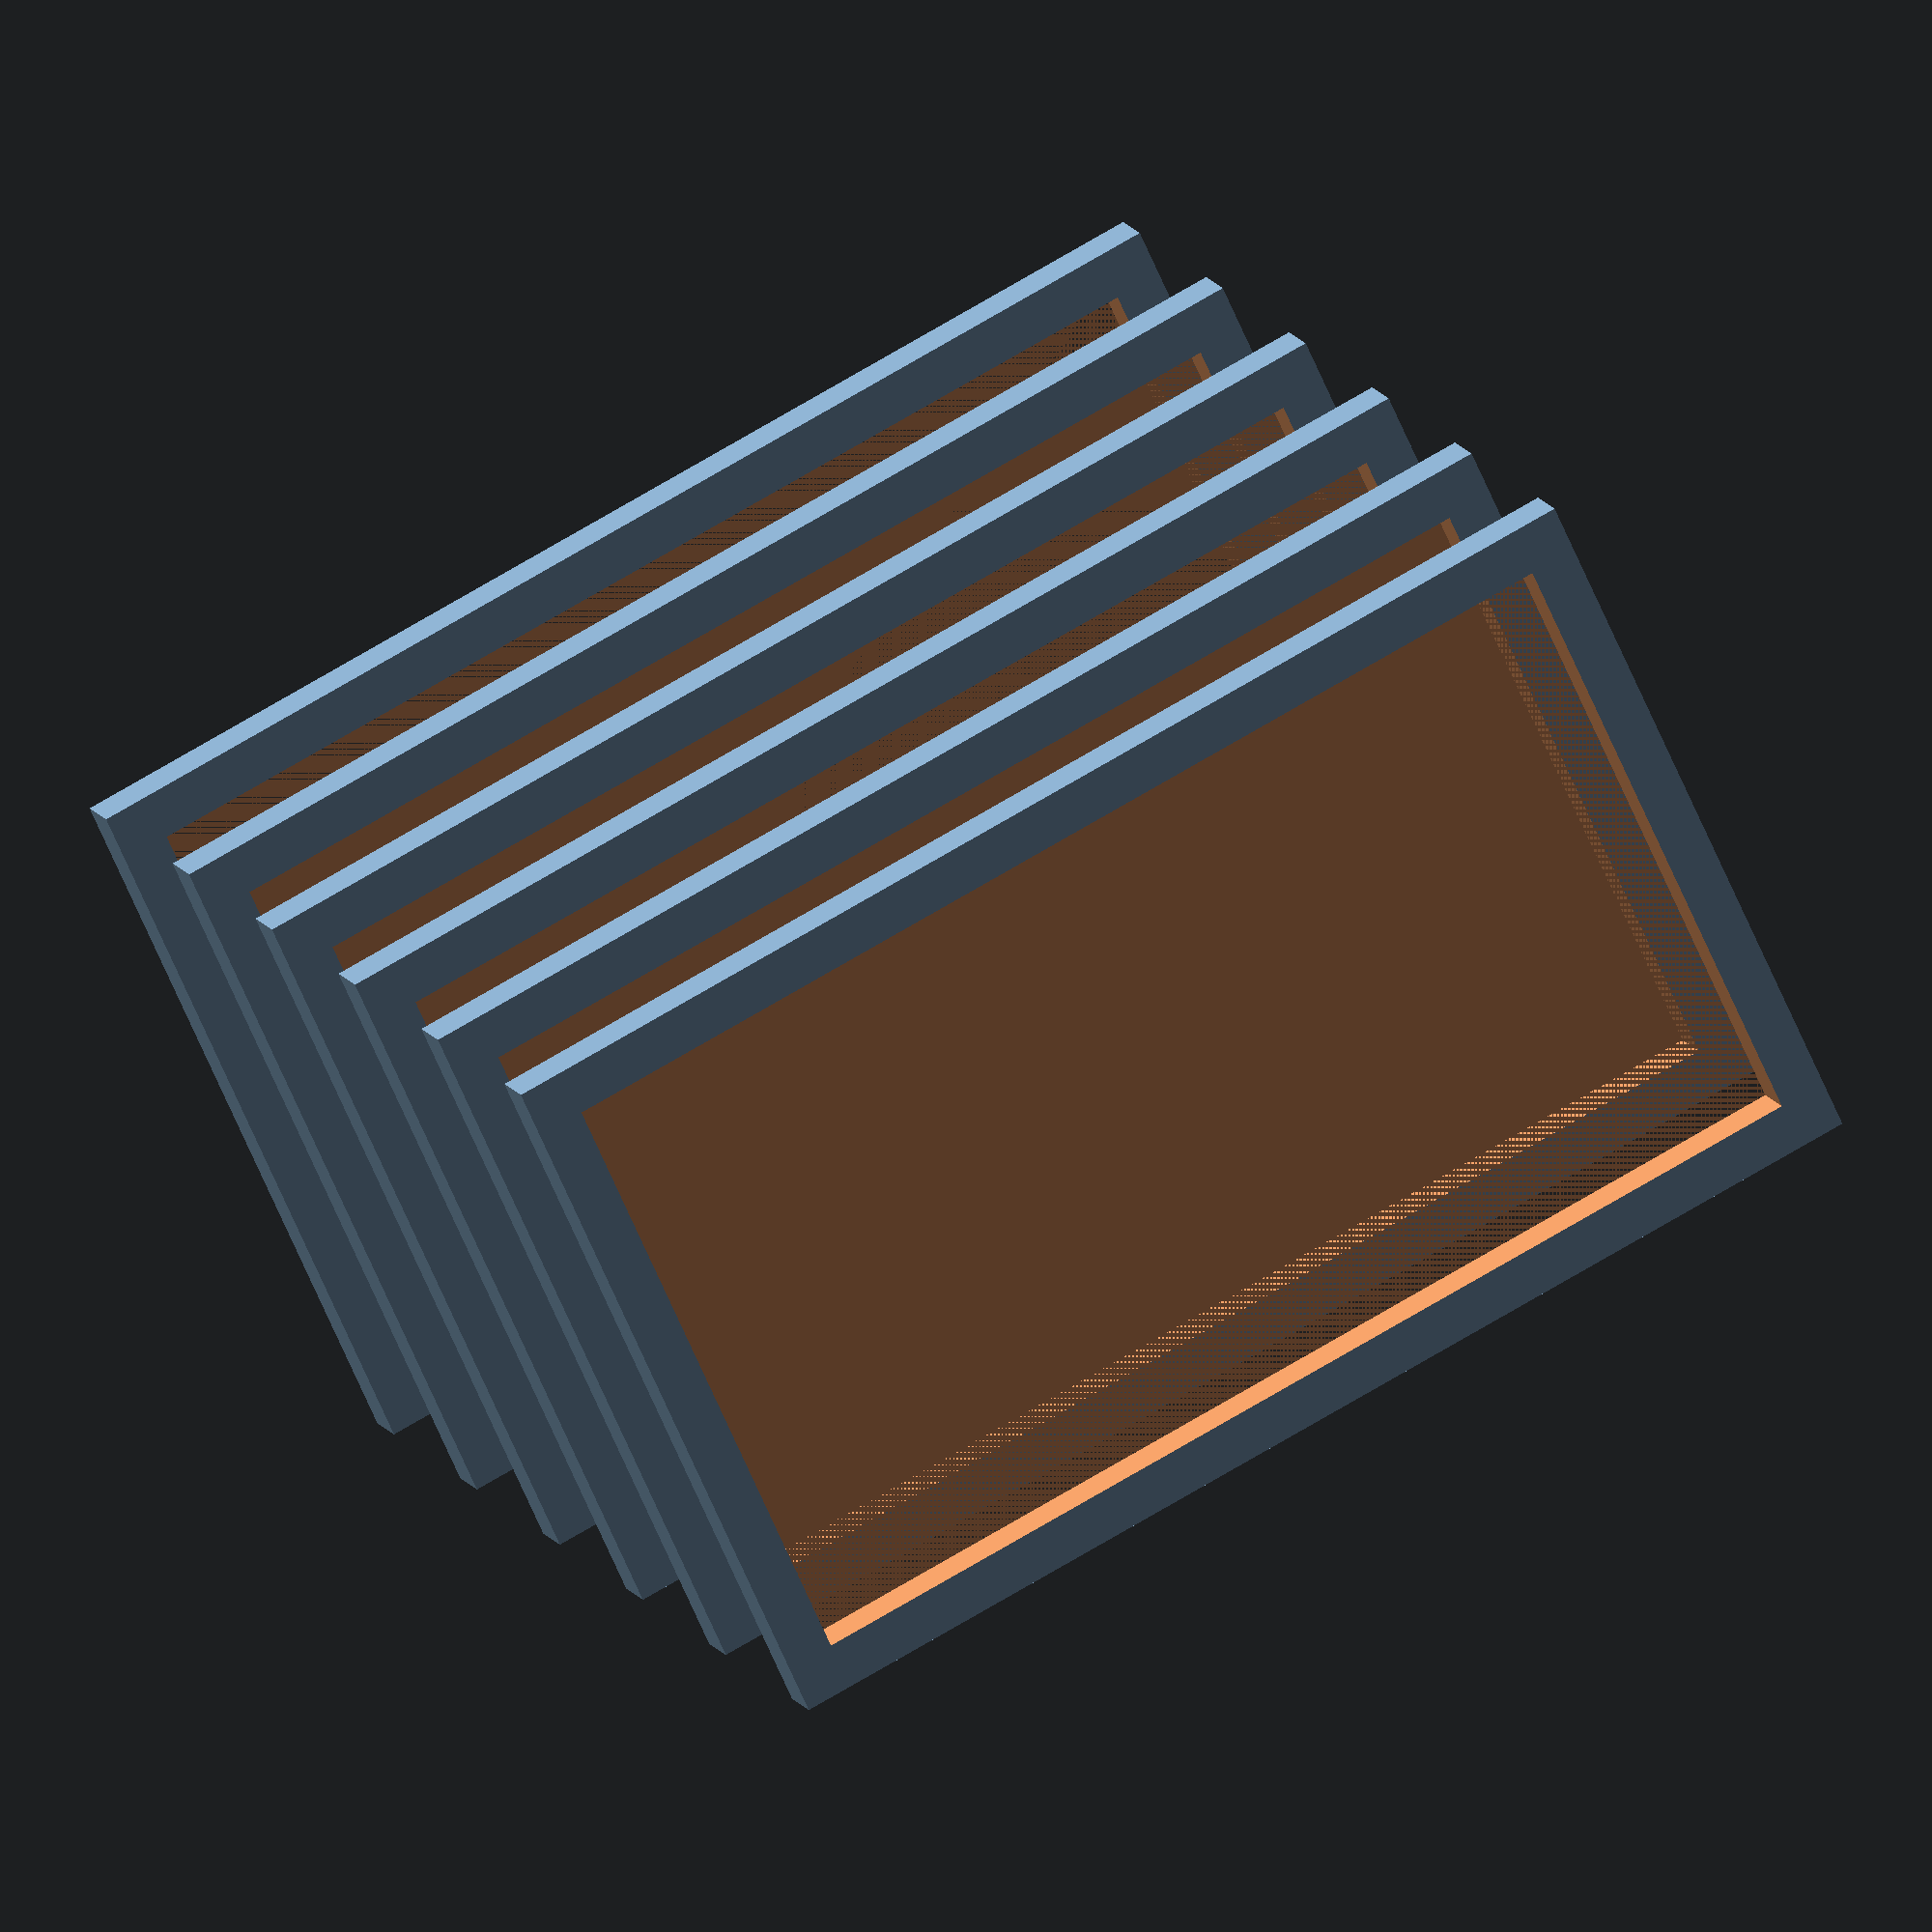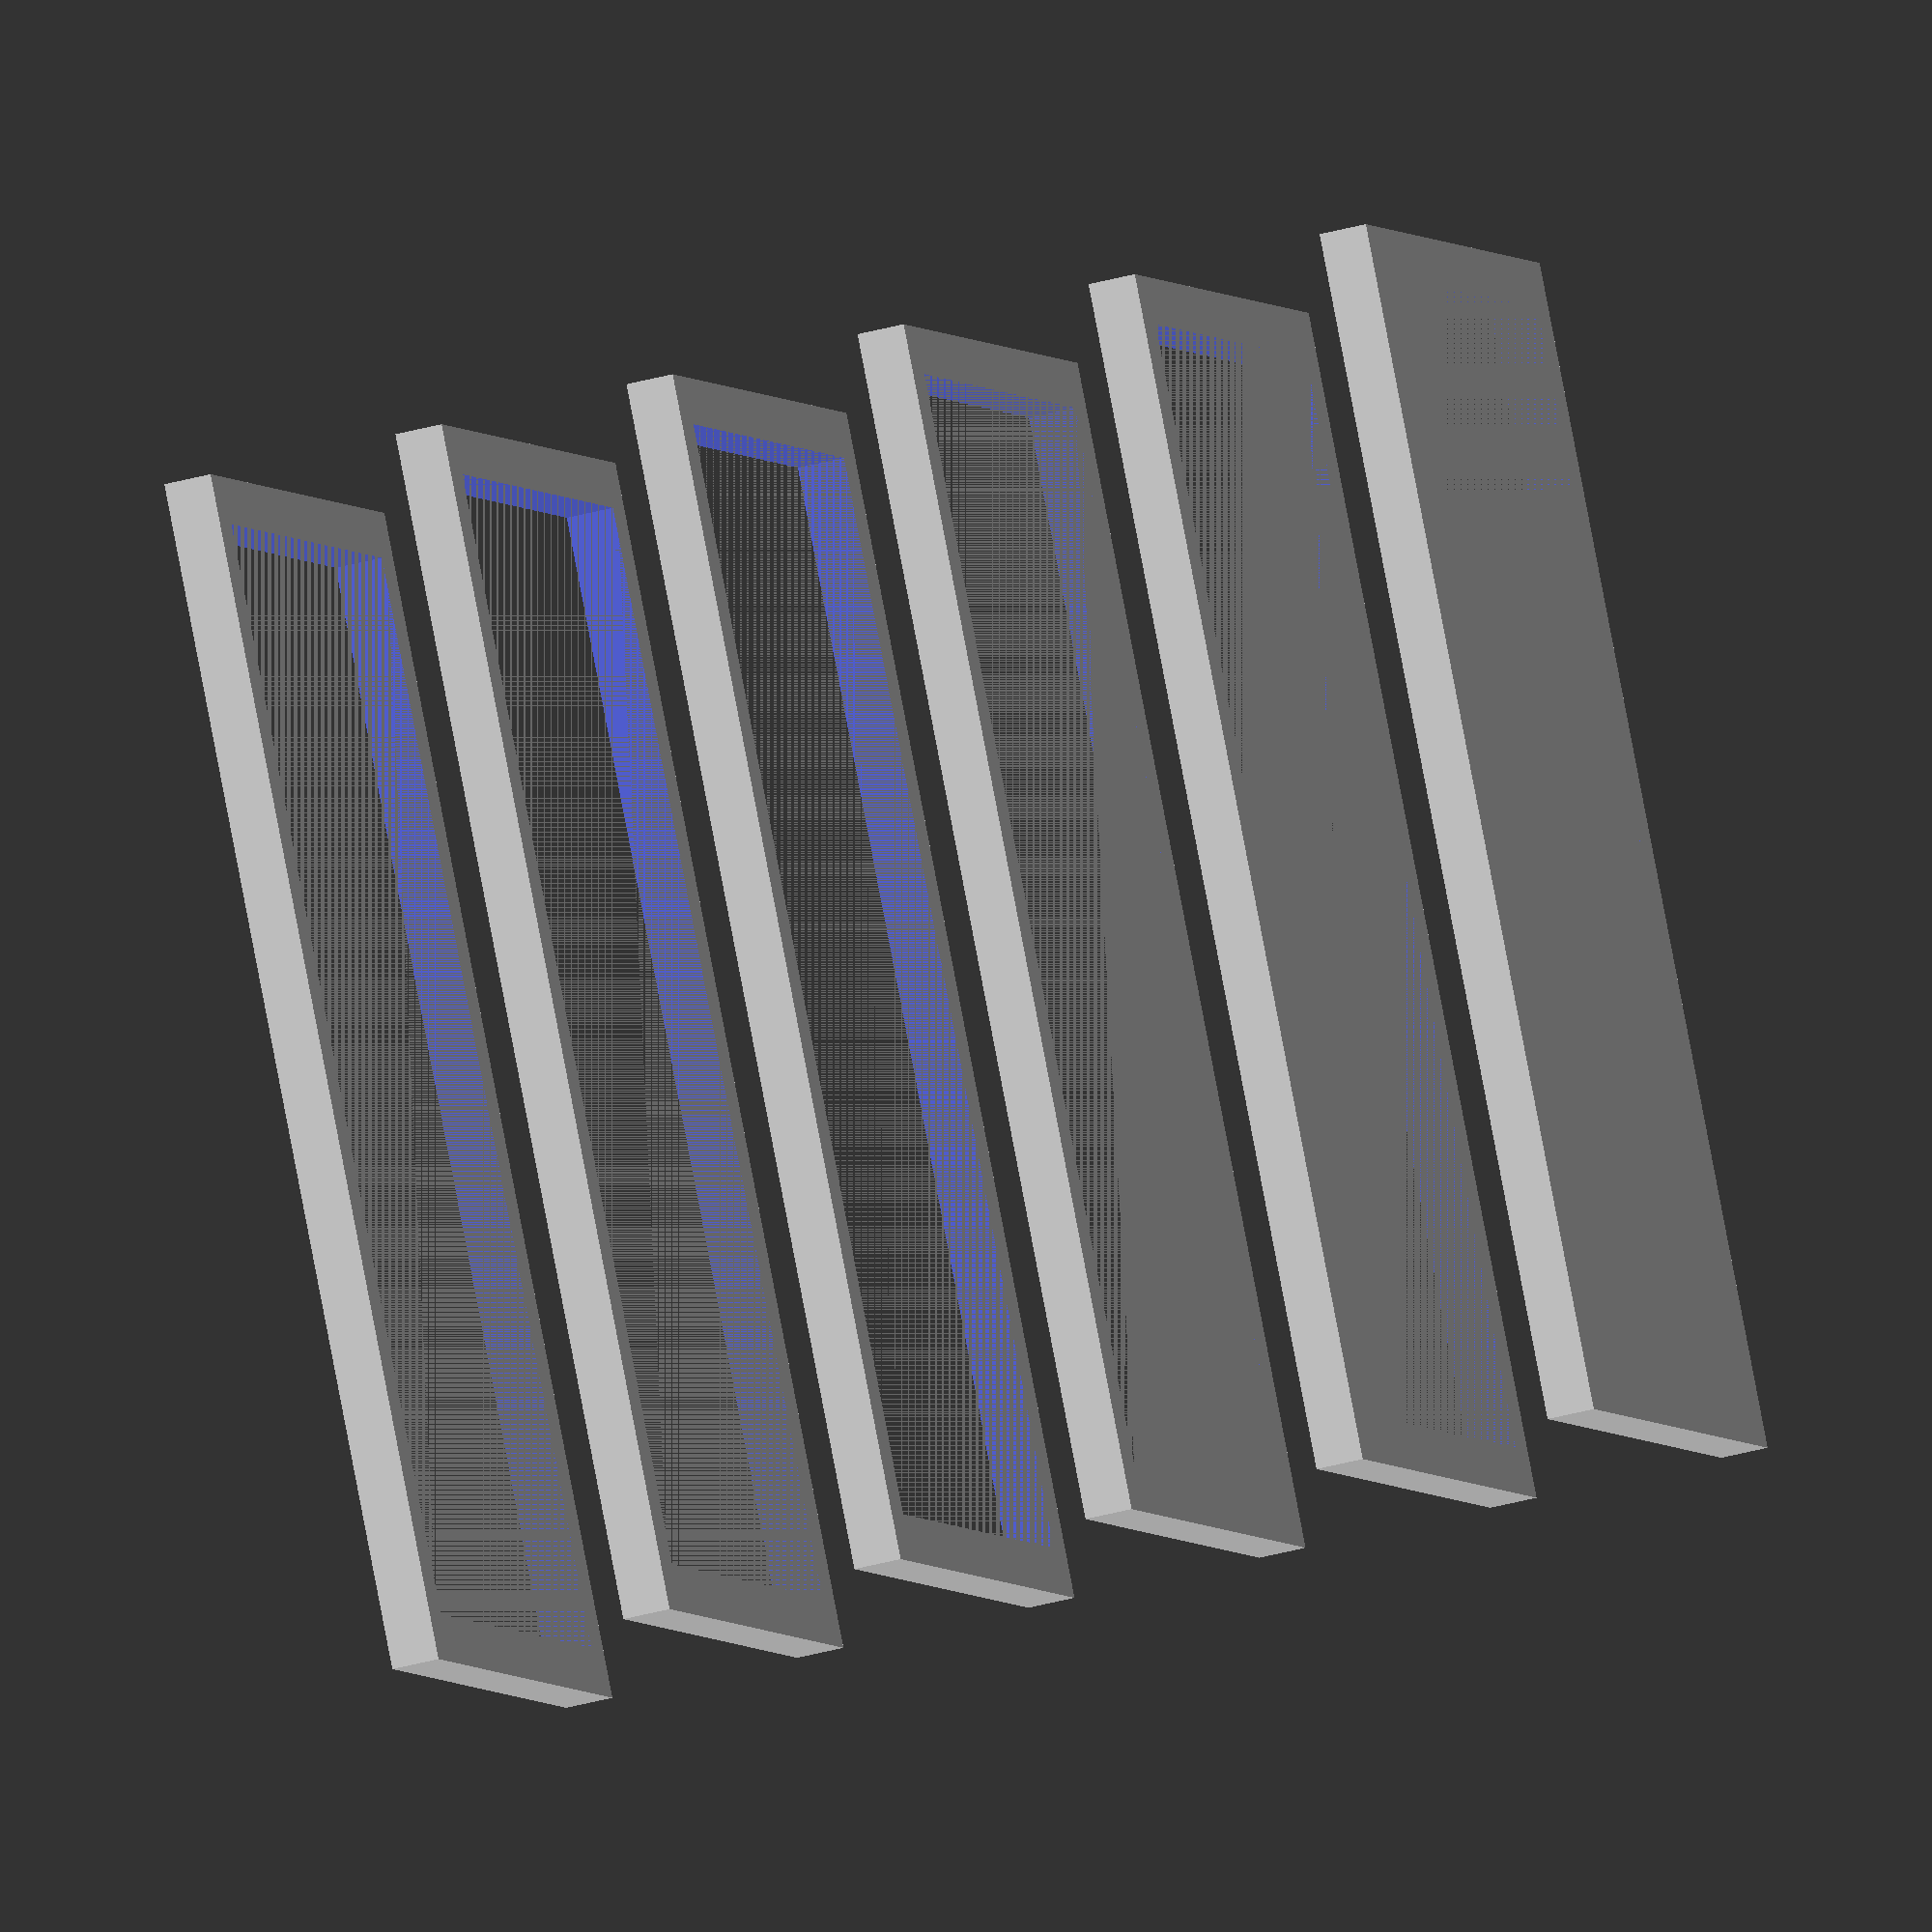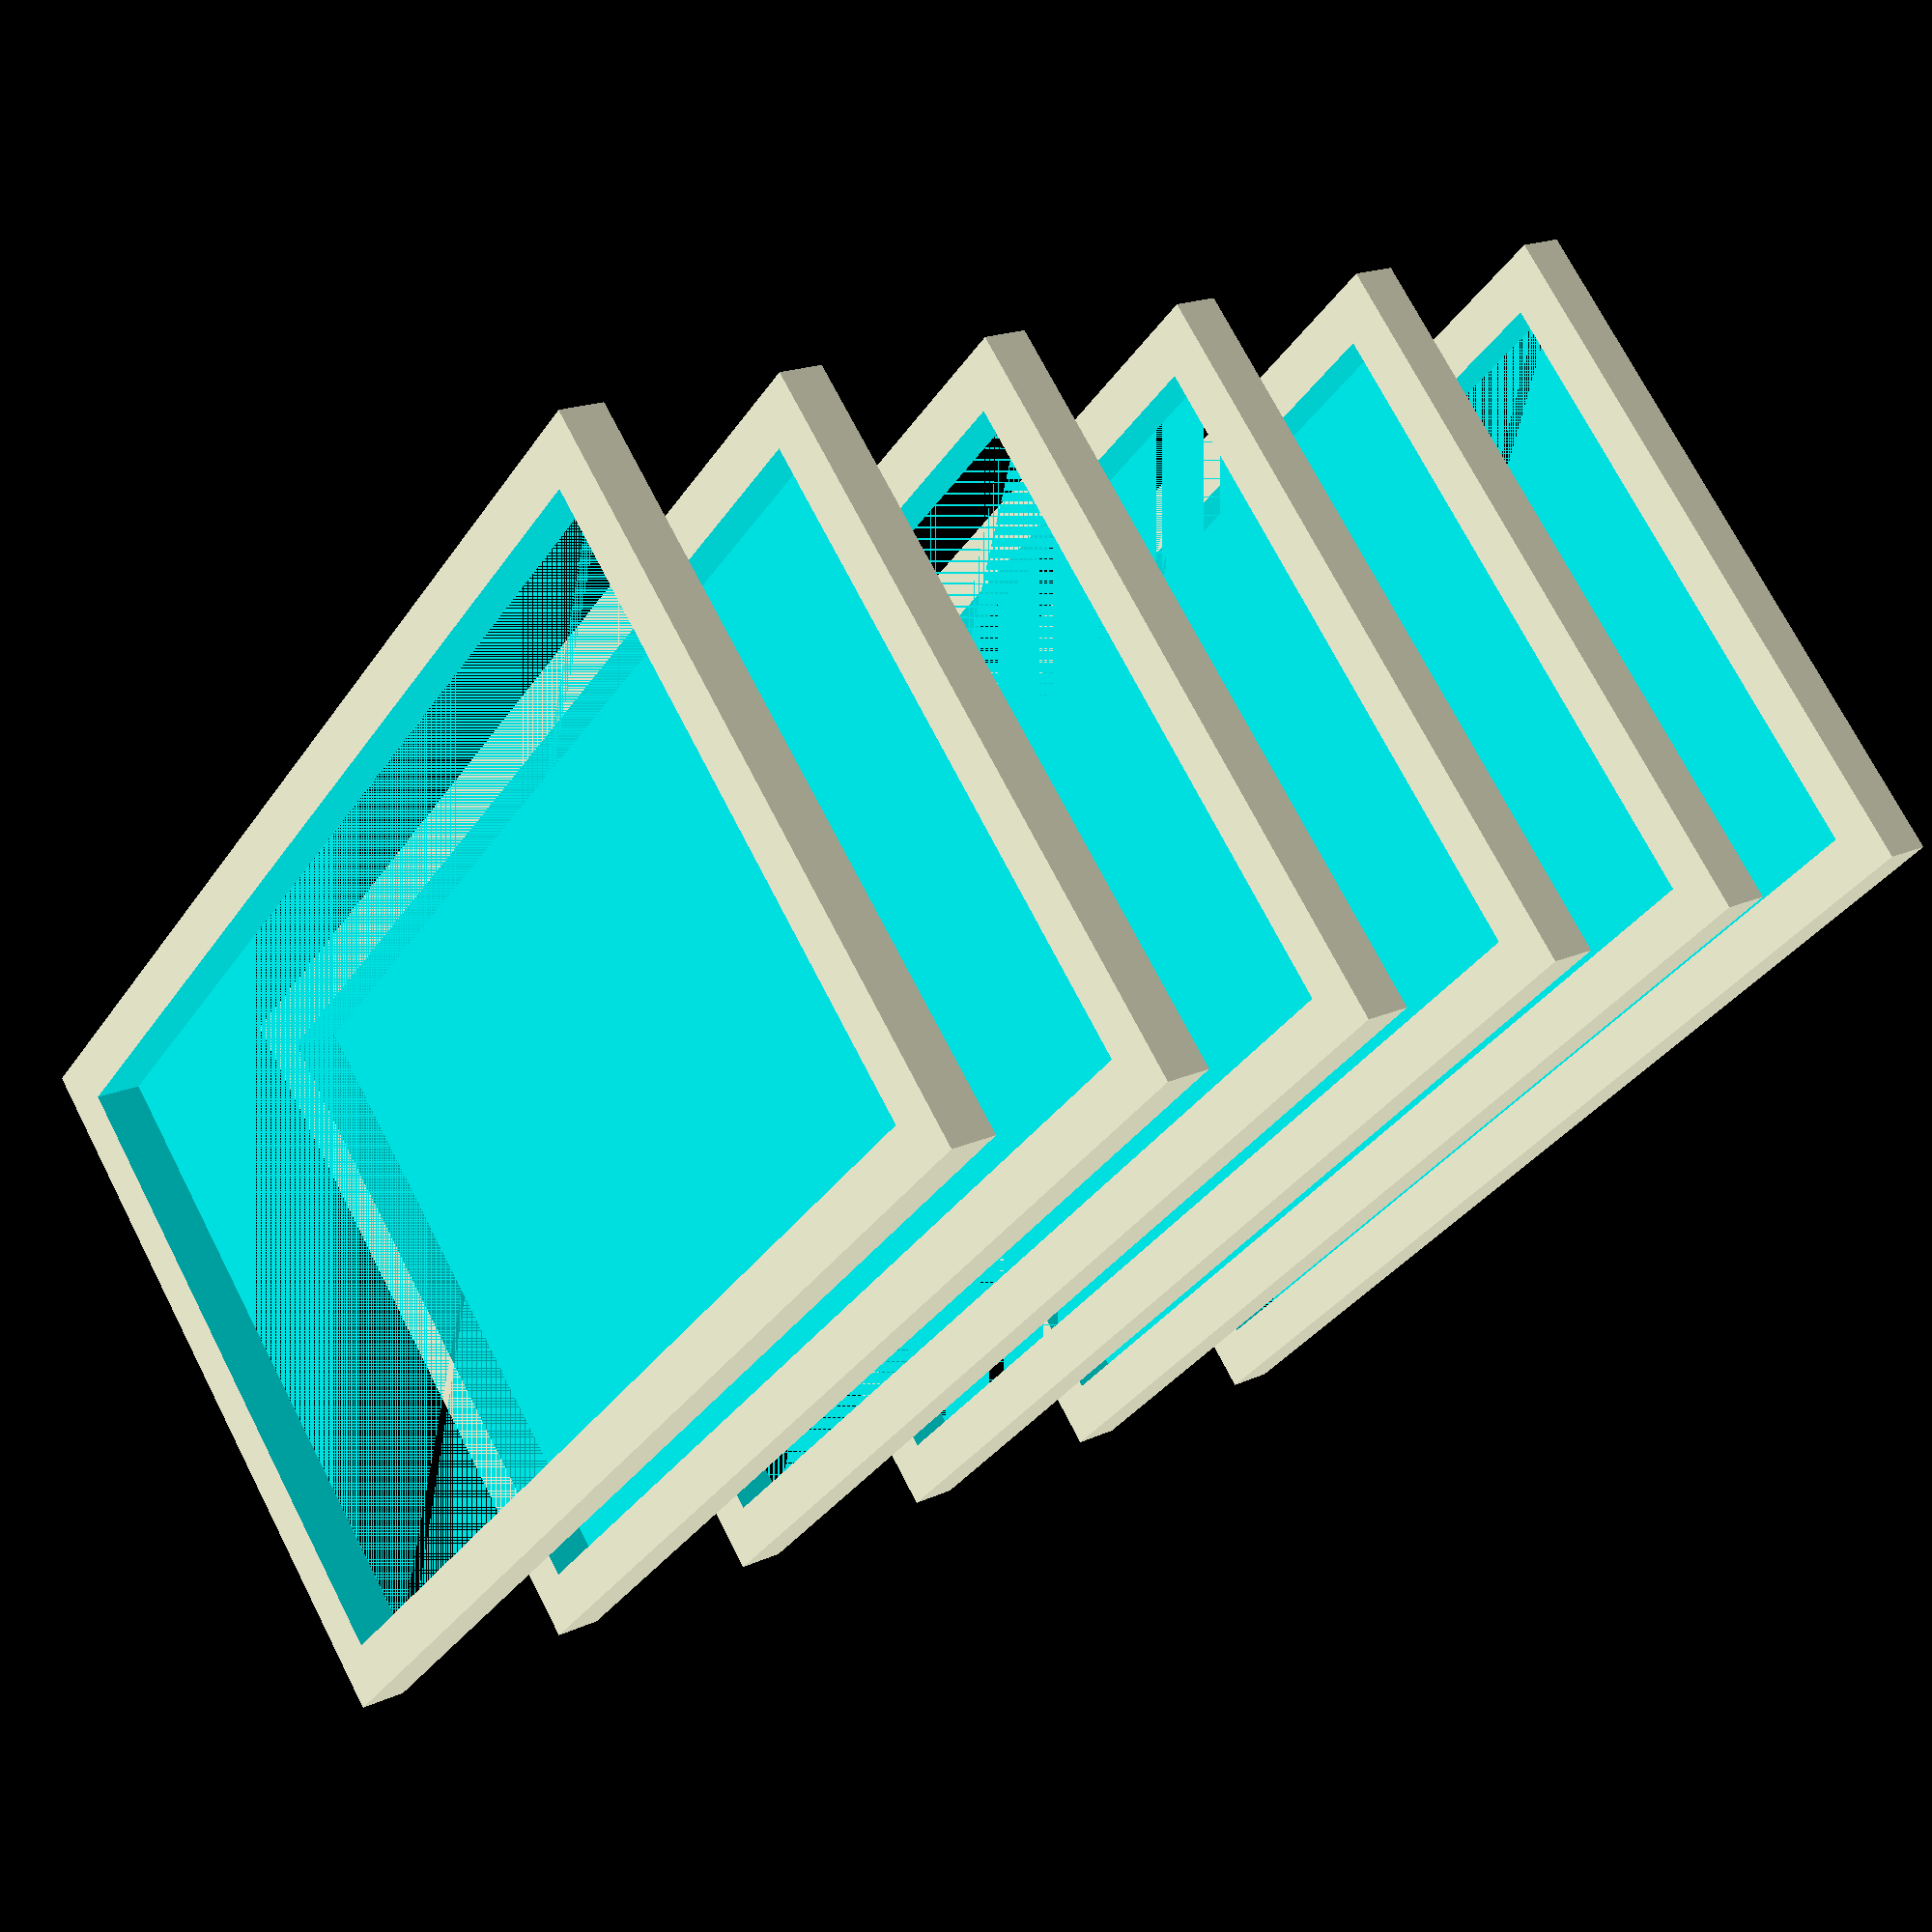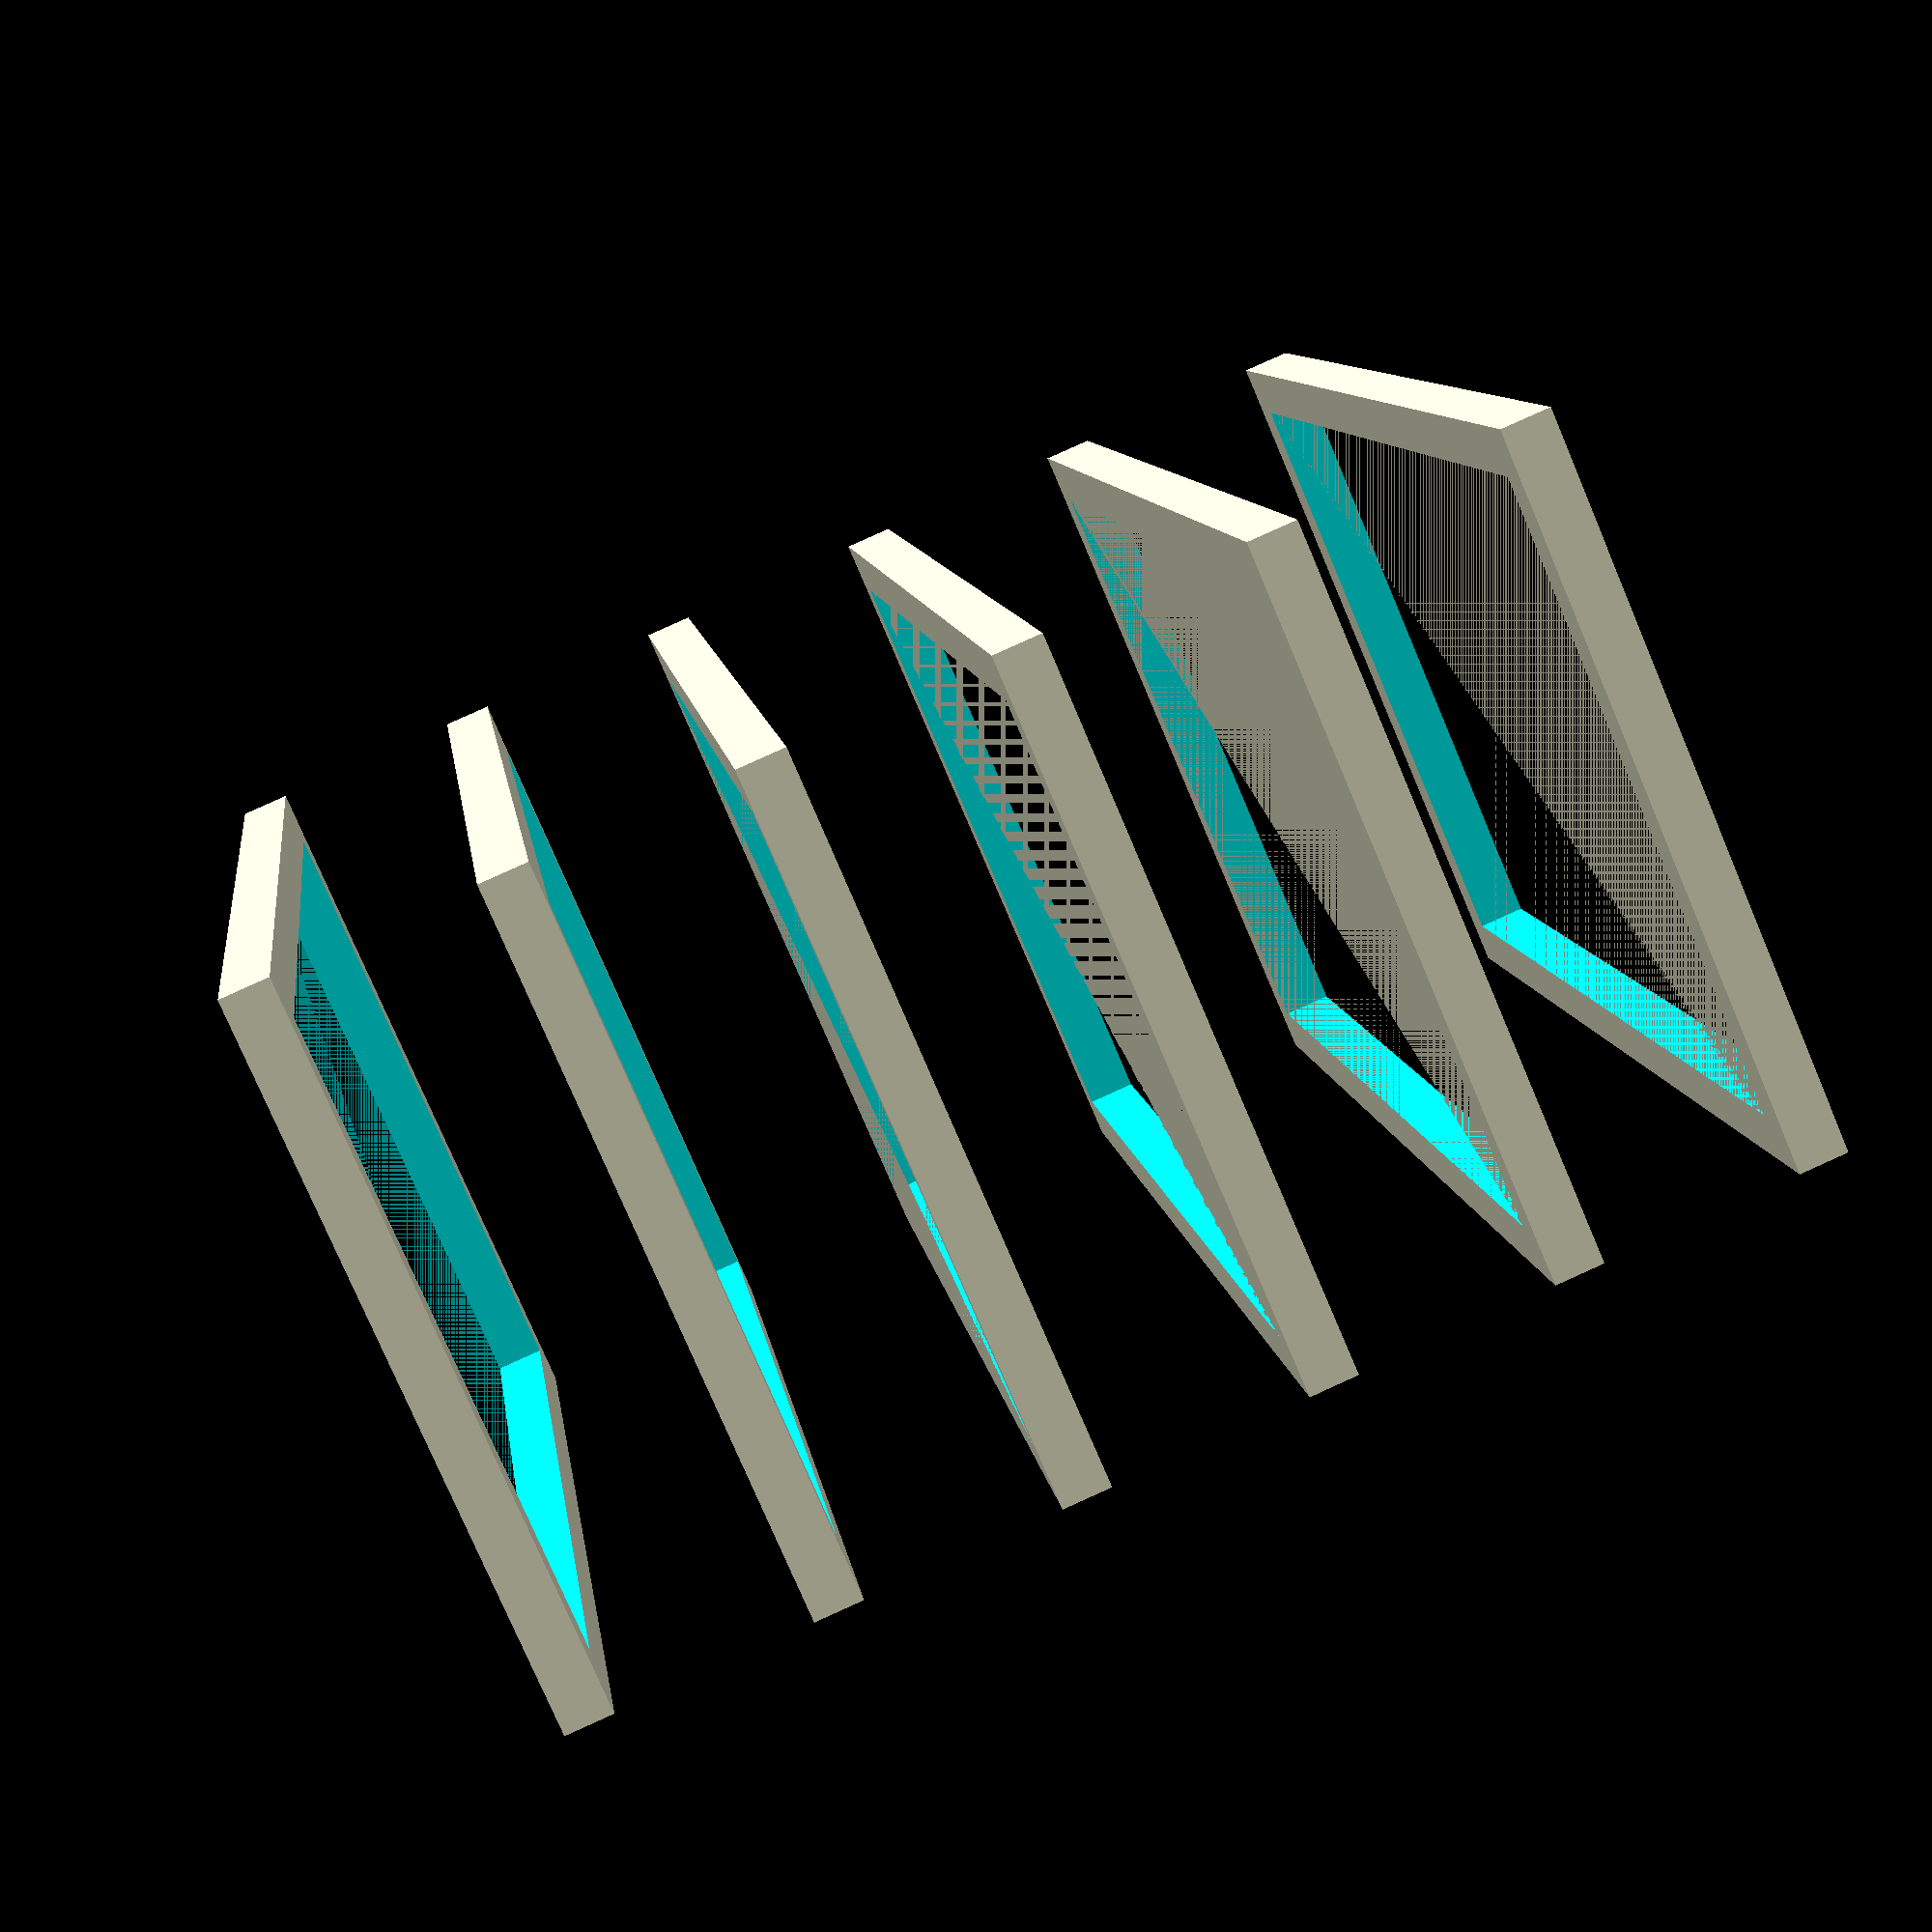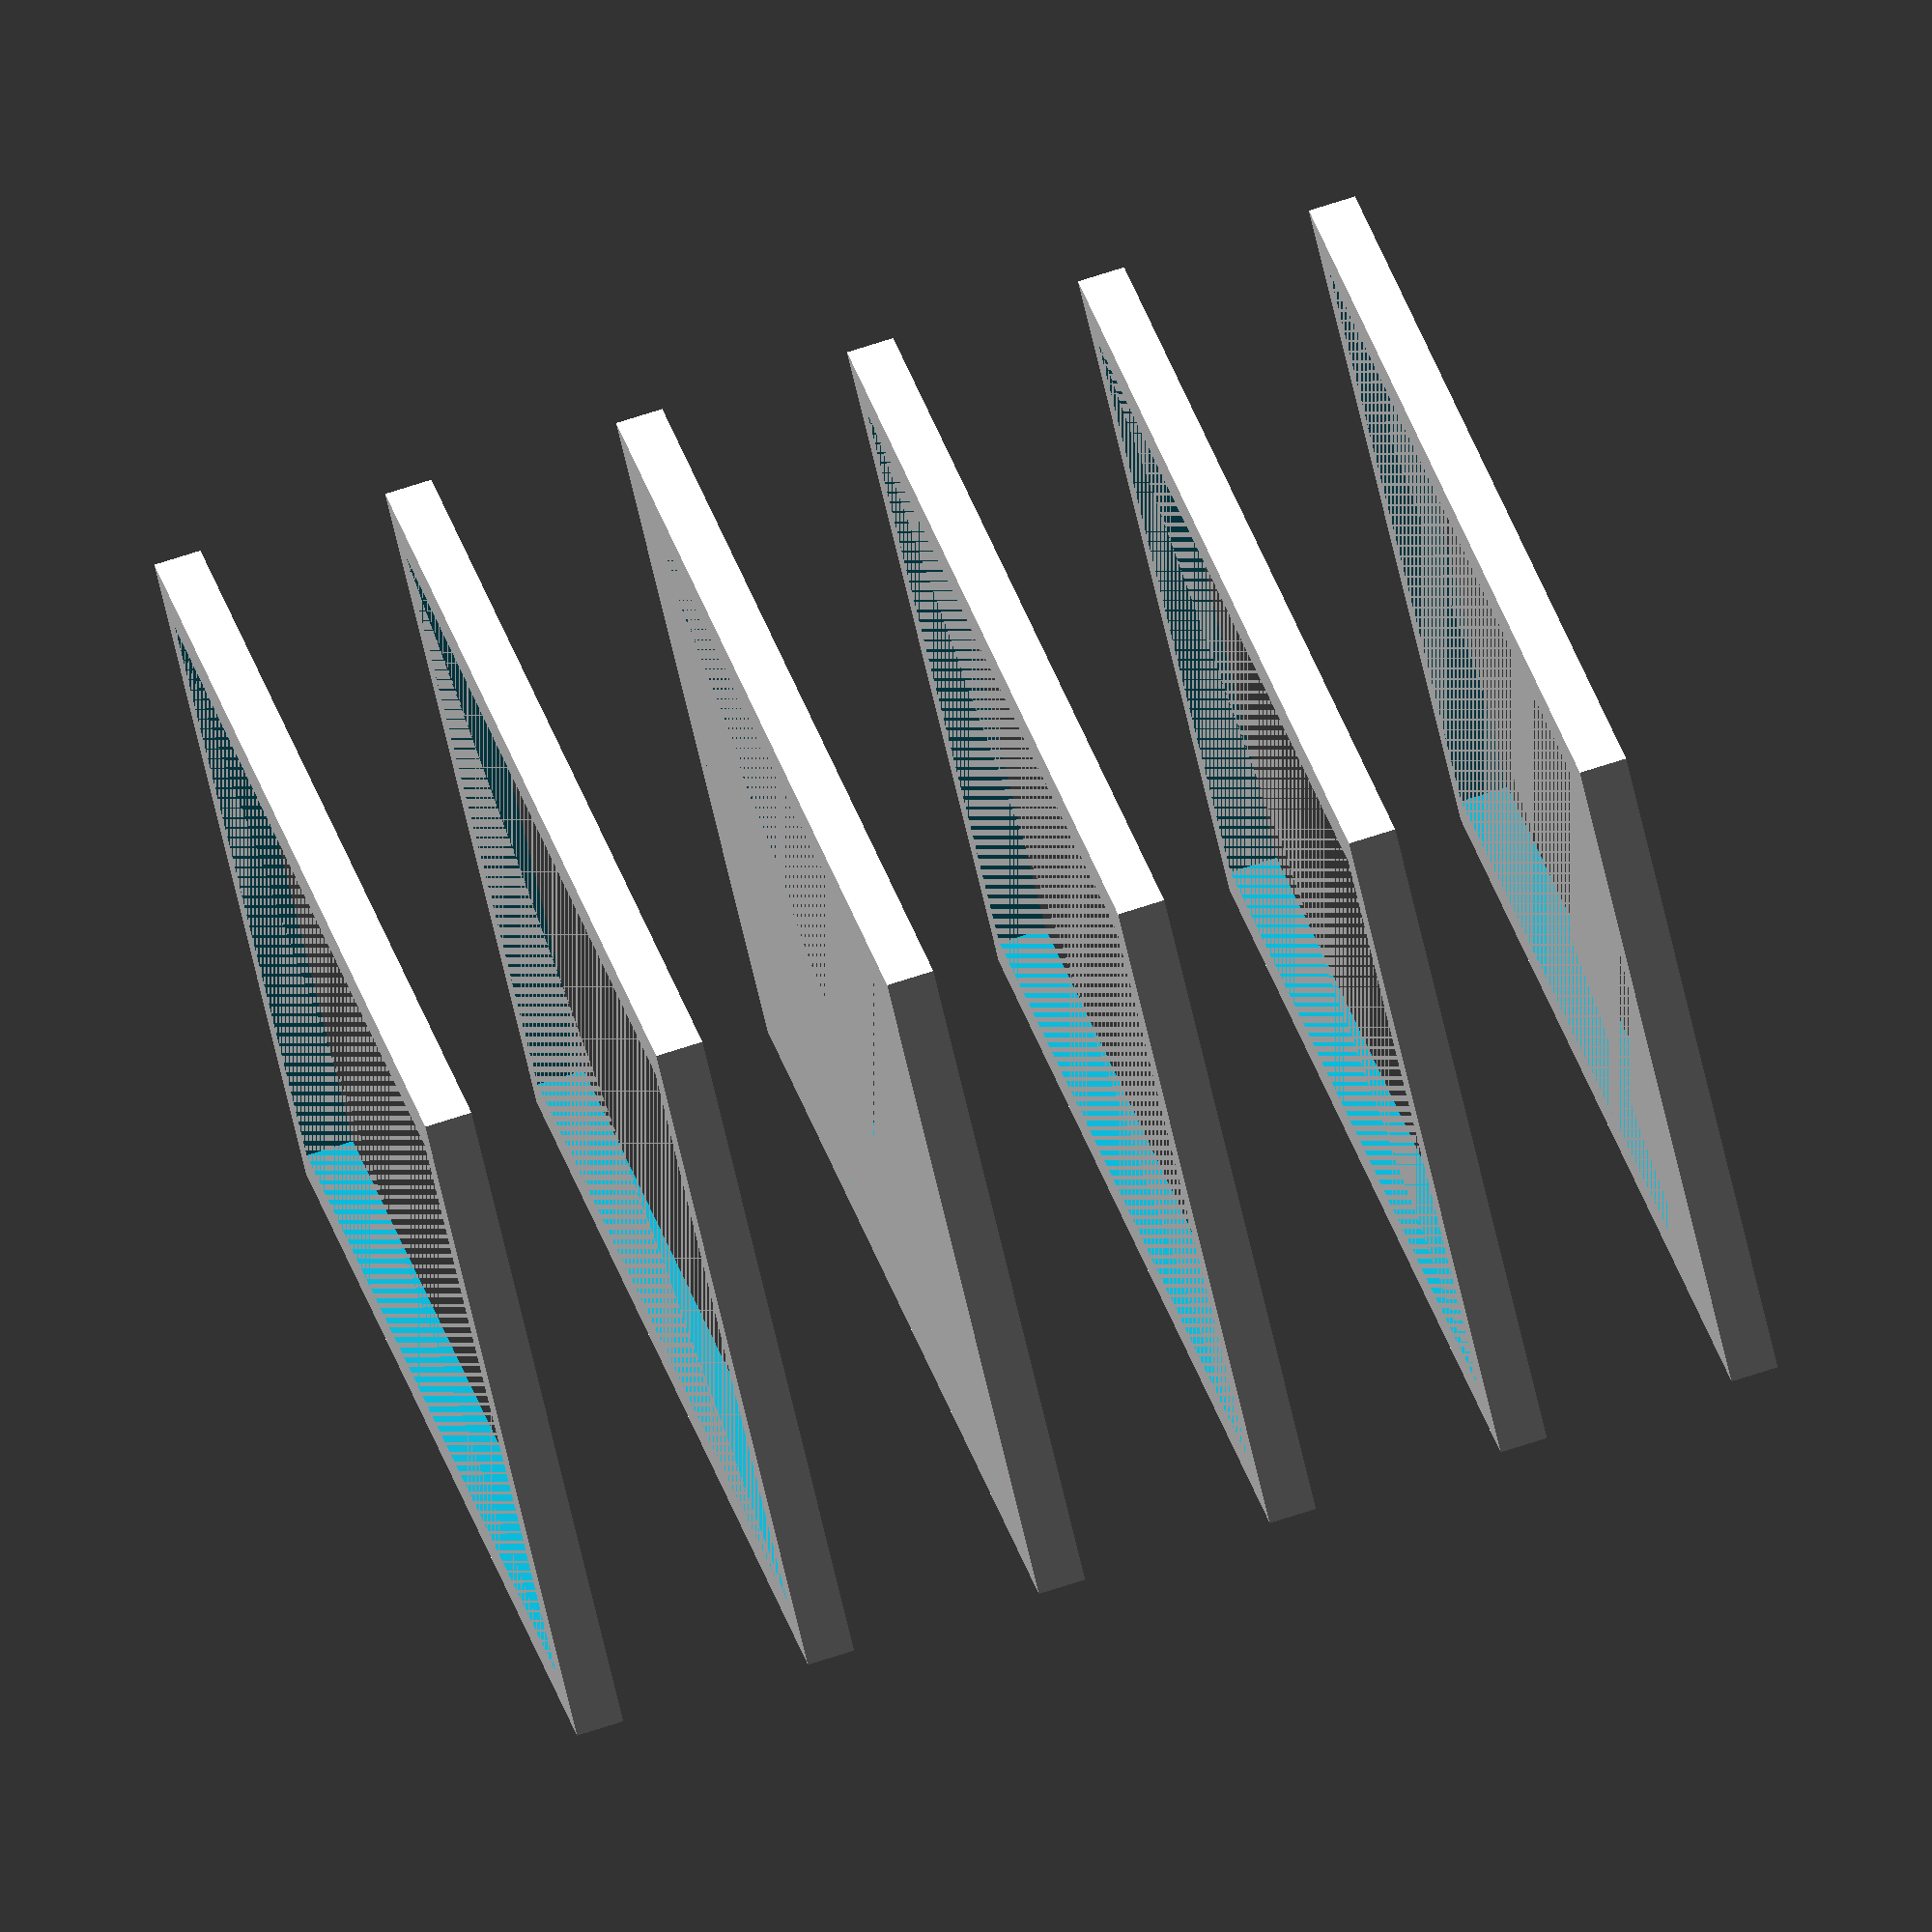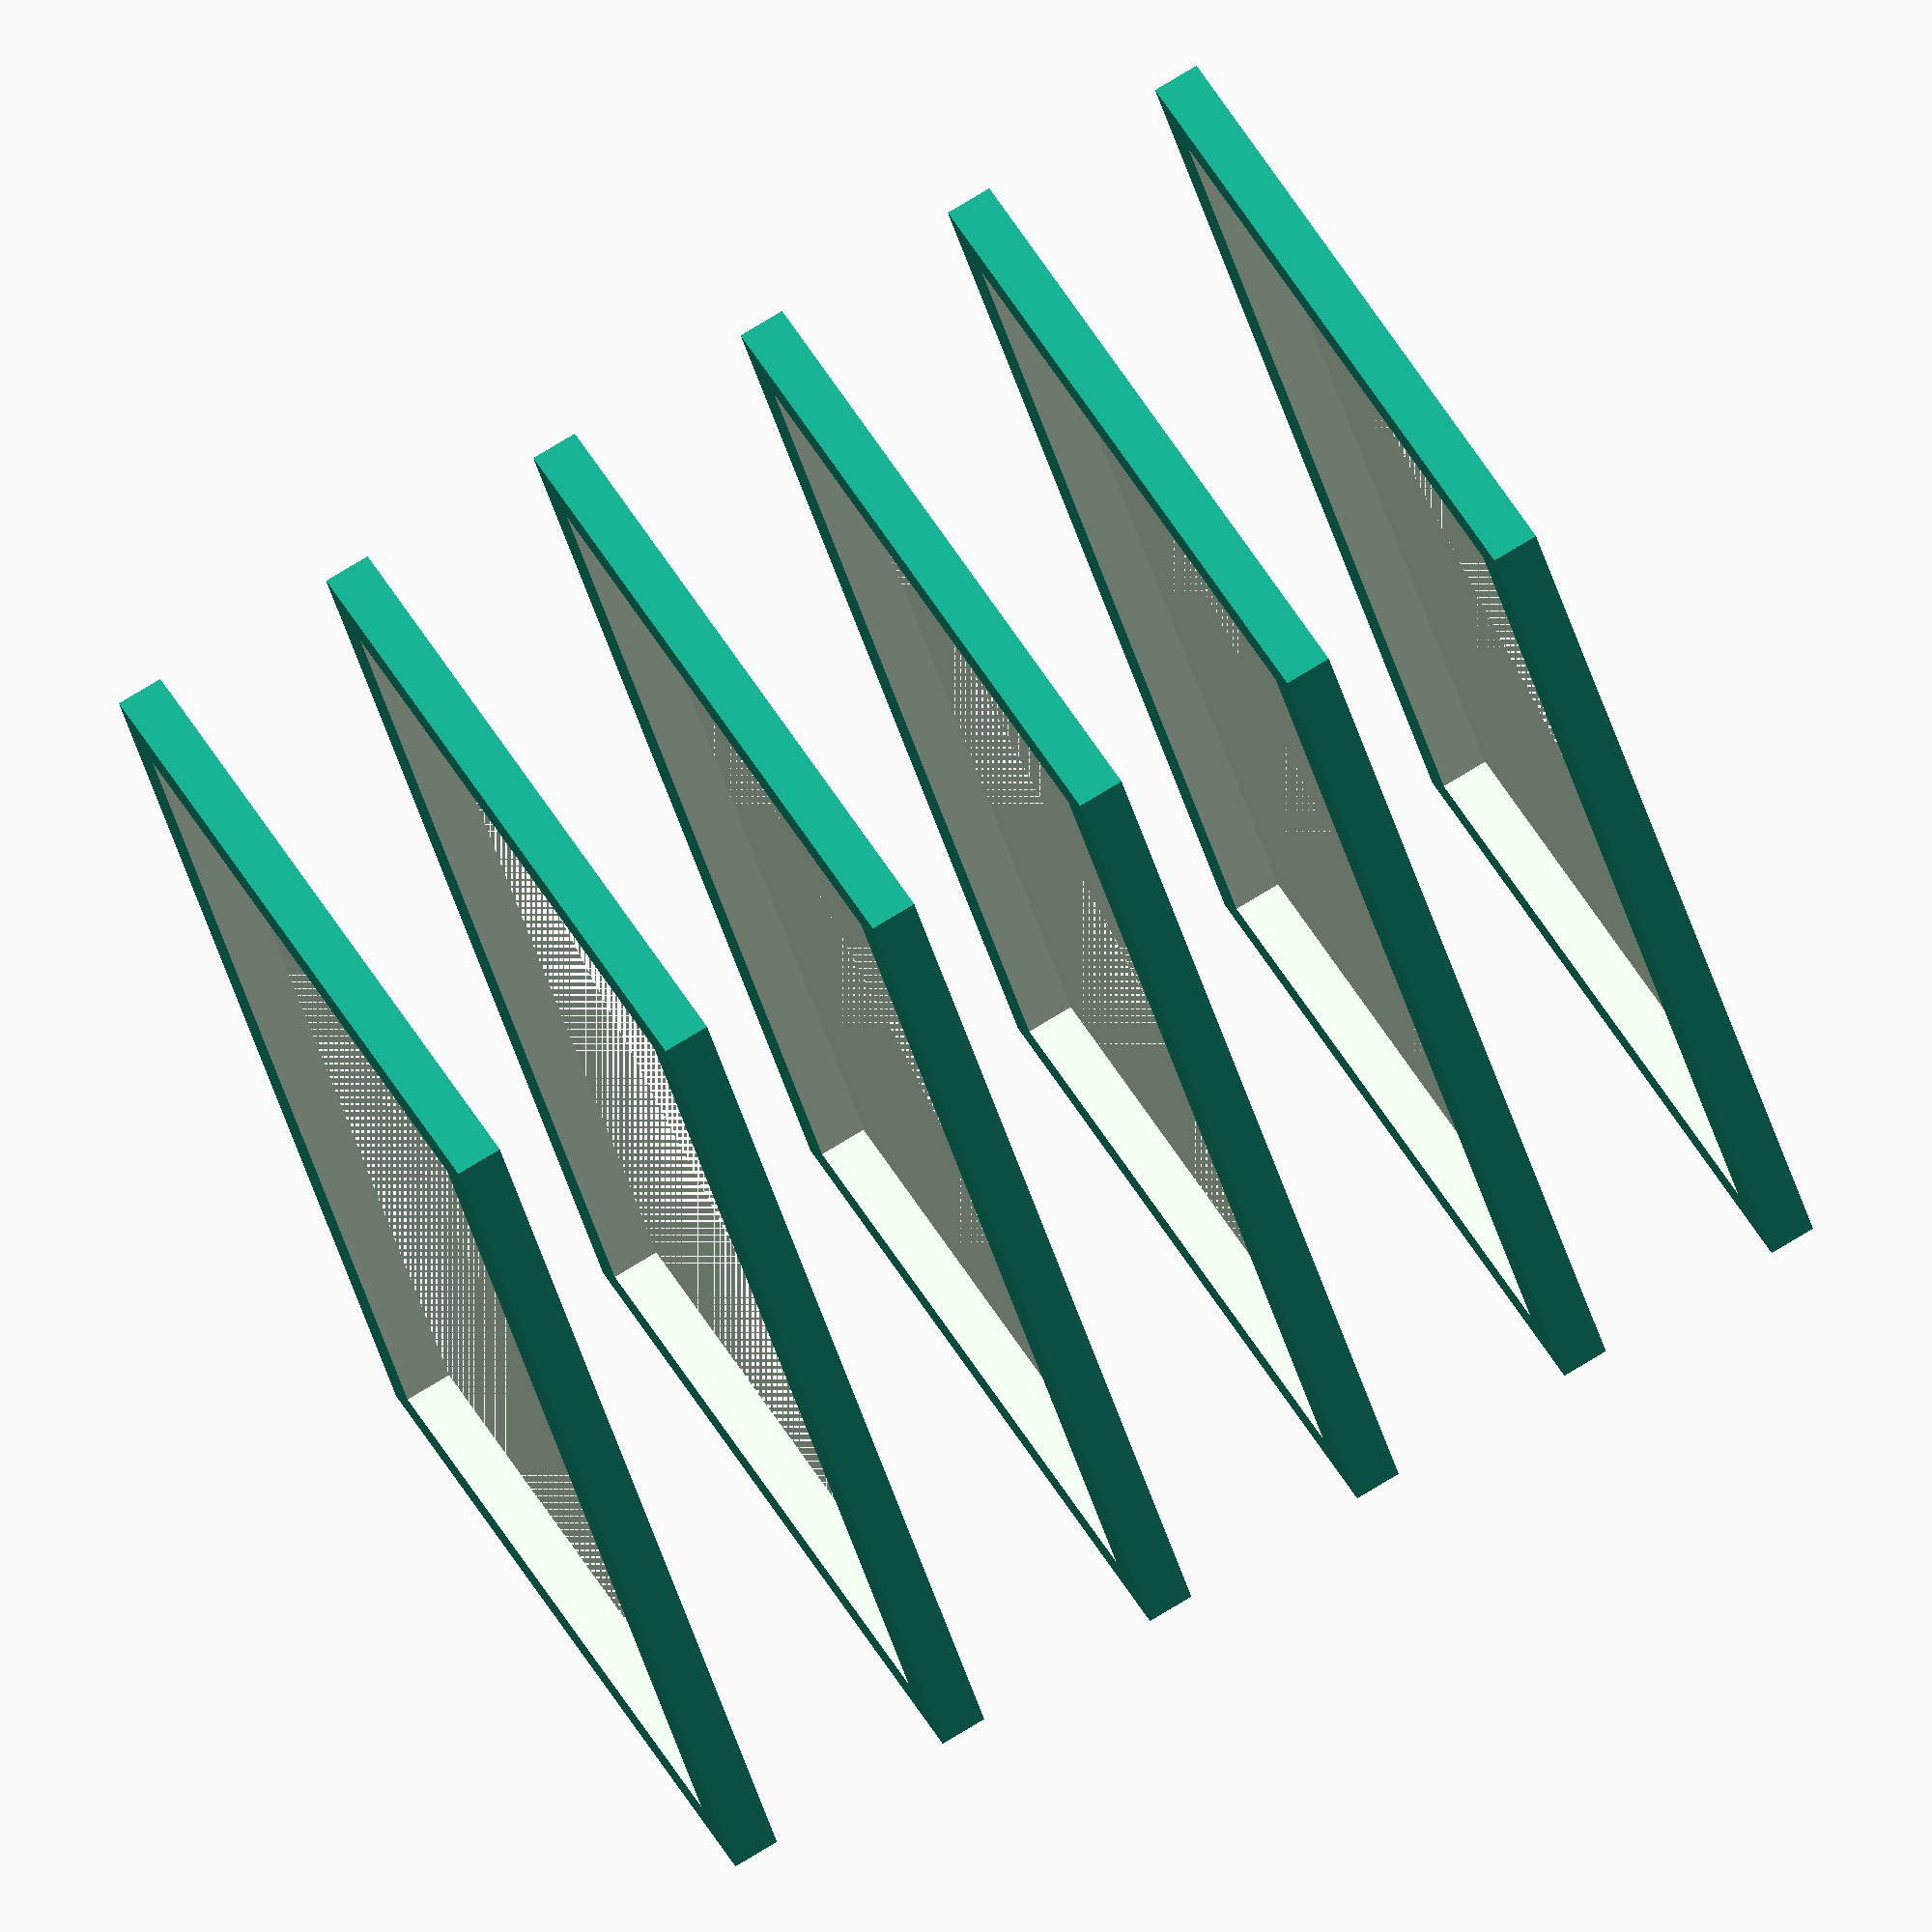
<openscad>

// Parameters for the rectangular frame
frame_outer_width = 50;  // Outer width of the frame
frame_outer_height = 30; // Outer height of the frame
frame_thickness = 2;     // Thickness of the frame
frame_inner_width = frame_outer_width - 2 * frame_thickness; // Inner width of the hollow center
frame_inner_height = frame_outer_height - 2 * frame_thickness; // Inner height of the hollow center
frame_spacing = 10;      // Increased spacing between each frame layer to match the original model
num_frames = 6;          // Total number of frames

// Function to create a single rectangular frame
module rectangular_frame() {
    difference() {
        // Outer rectangle
        cube([frame_outer_width, frame_outer_height, frame_thickness], center = true);
        // Inner hollow rectangle
        translate([0, 0, -0.1]) // Slightly offset to avoid rendering issues
        cube([frame_inner_width, frame_inner_height, frame_thickness + 0.2], center = true);
    }
}

// Assemble the layers of rectangular frames
module flexible_coupling() {
    for (i = [0 : num_frames - 1]) {
        translate([0, 0, -i * frame_spacing]) {
            // Ensure frames are perfectly aligned and parallel
            rotate([0, 0, 0]) // No rotation to maintain alignment
            rectangular_frame();
        }
    }
}

// Render the flexible coupling
flexible_coupling();


</openscad>
<views>
elev=346.0 azim=204.9 roll=160.0 proj=o view=solid
elev=222.7 azim=231.8 roll=252.3 proj=o view=solid
elev=161.7 azim=223.5 roll=311.7 proj=p view=wireframe
elev=96.9 azim=107.8 roll=114.3 proj=p view=solid
elev=107.2 azim=317.0 roll=107.8 proj=o view=wireframe
elev=103.2 azim=116.1 roll=301.3 proj=o view=solid
</views>
